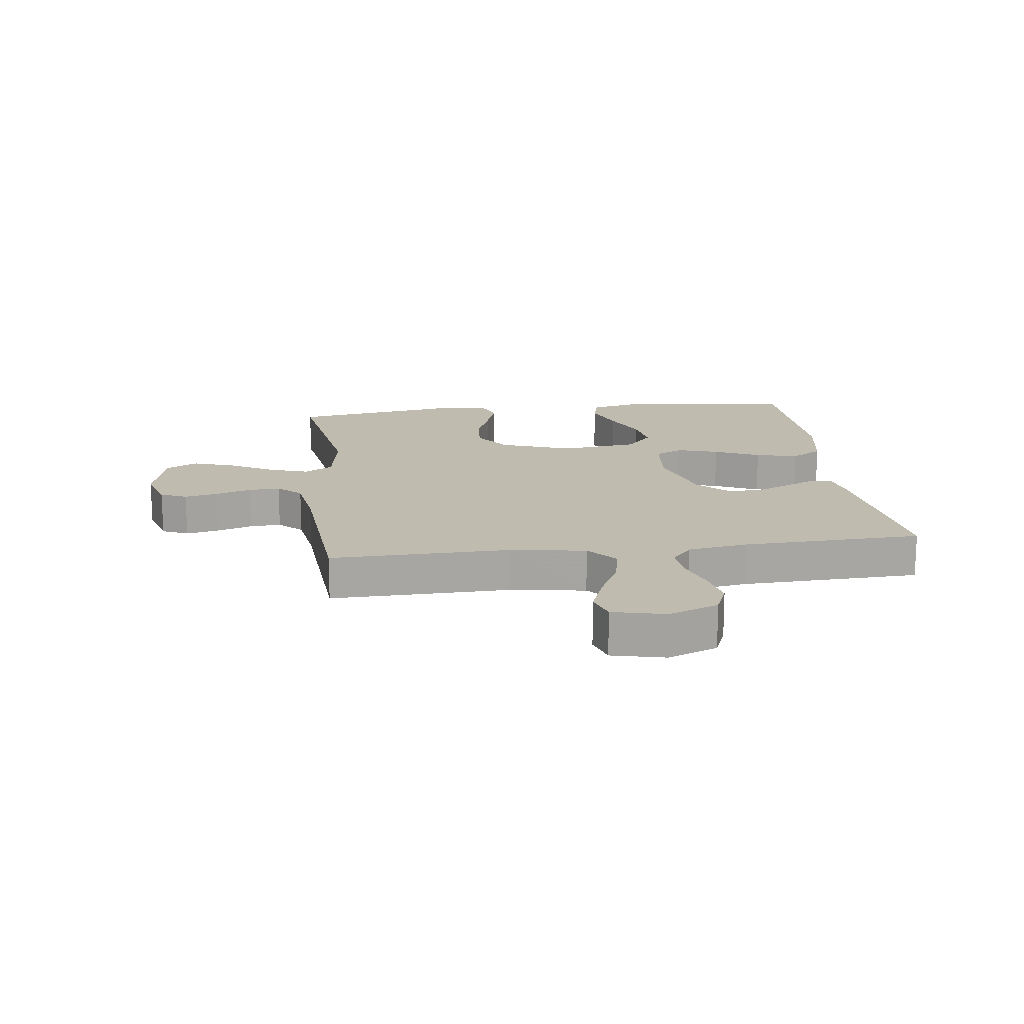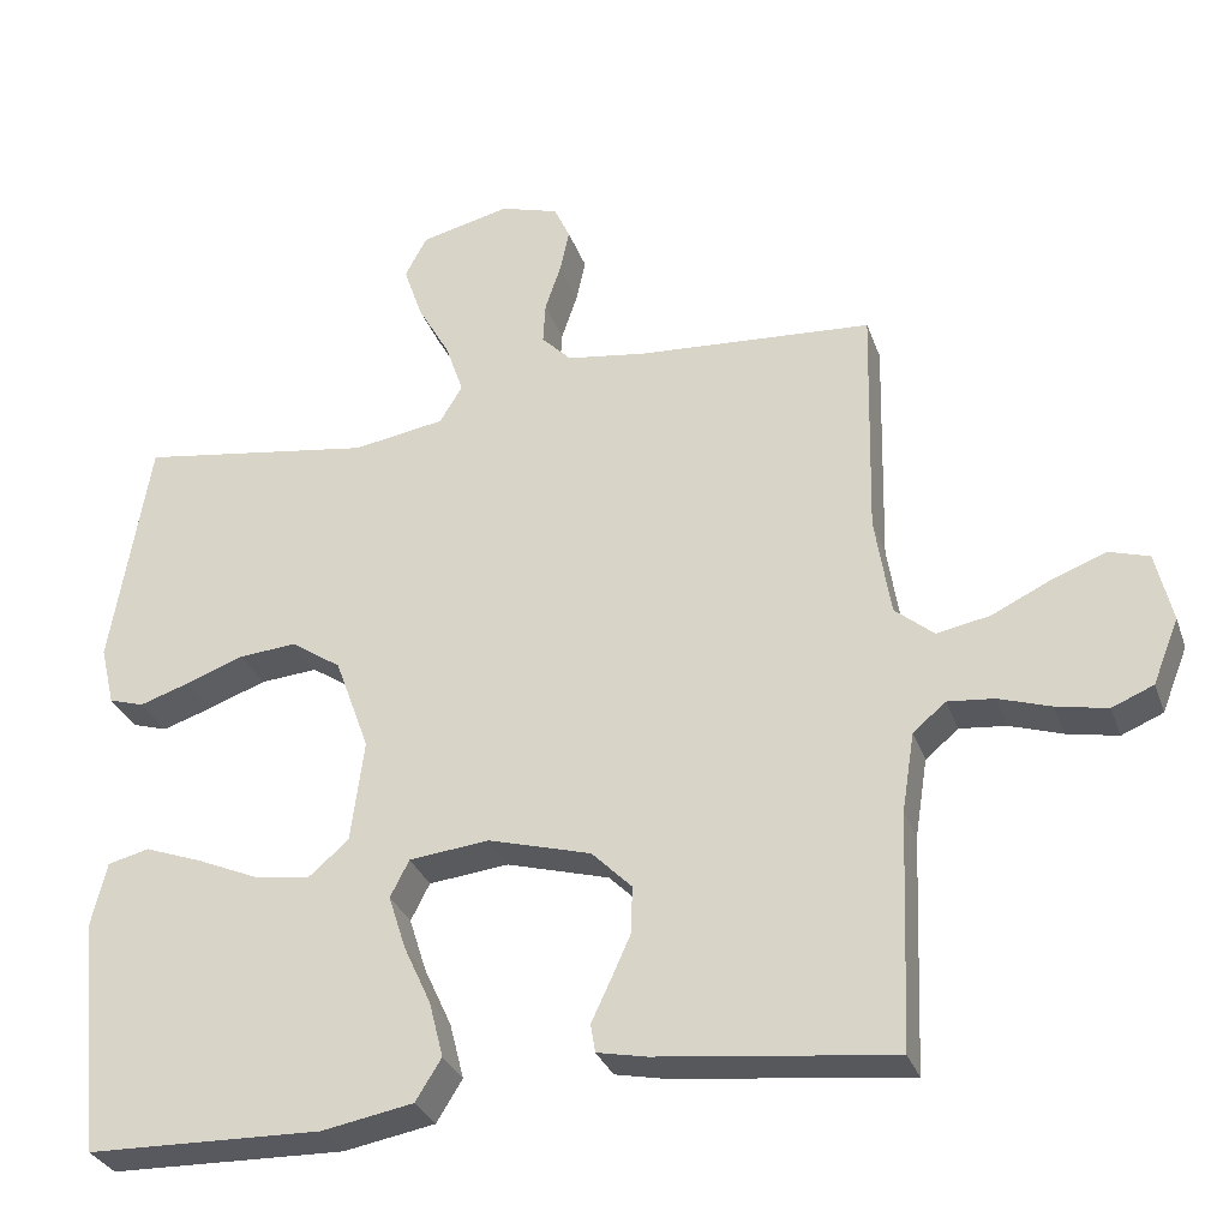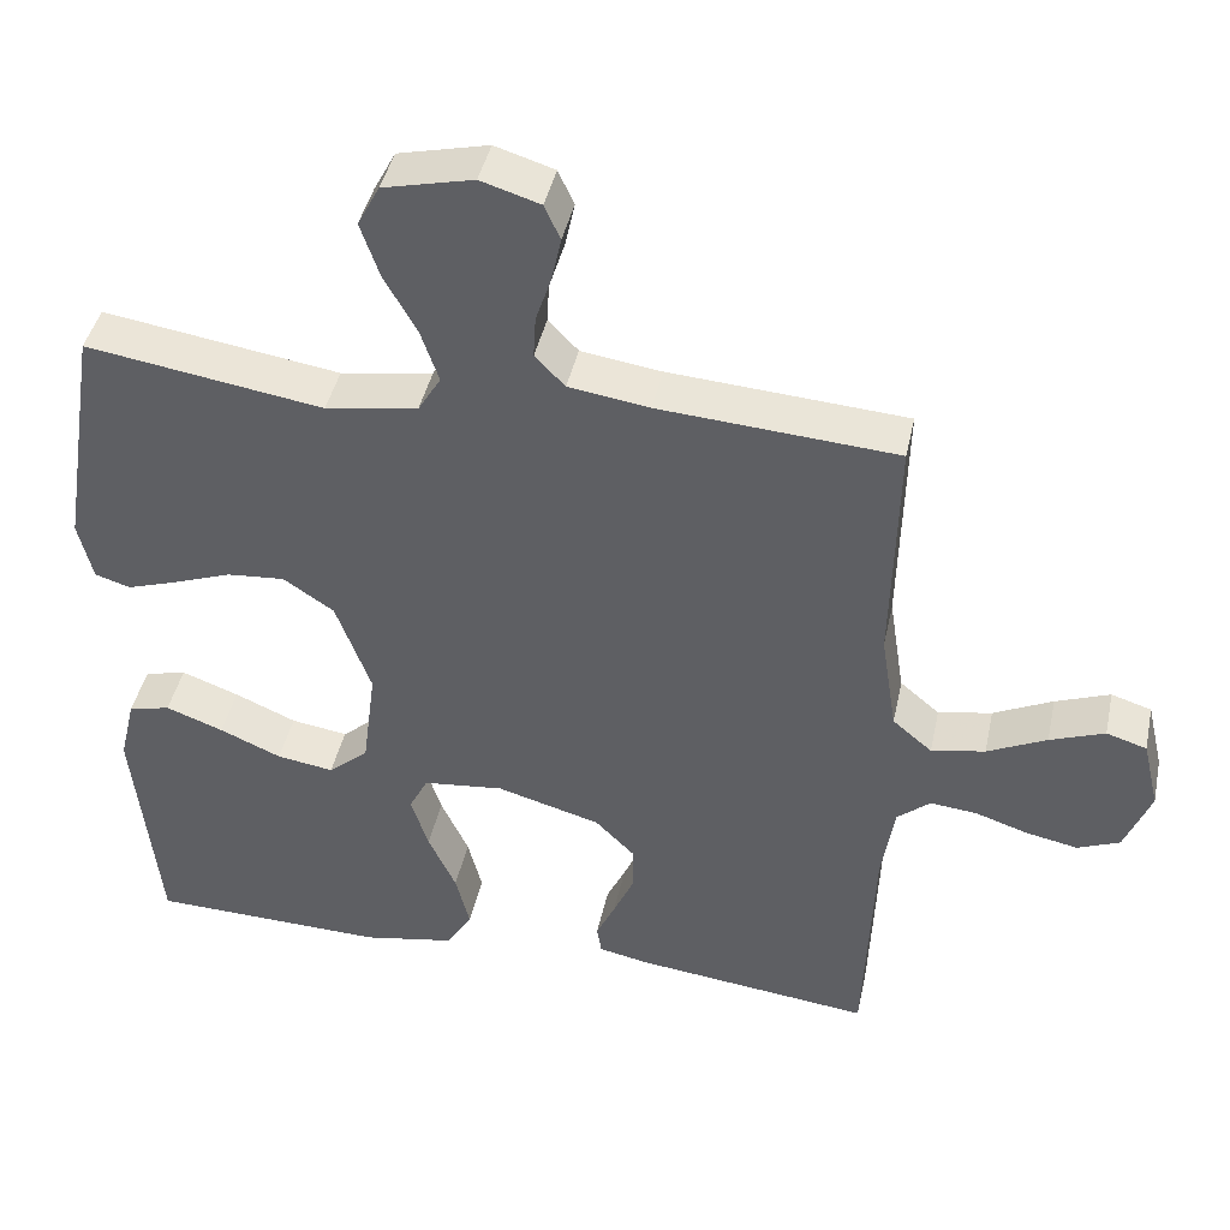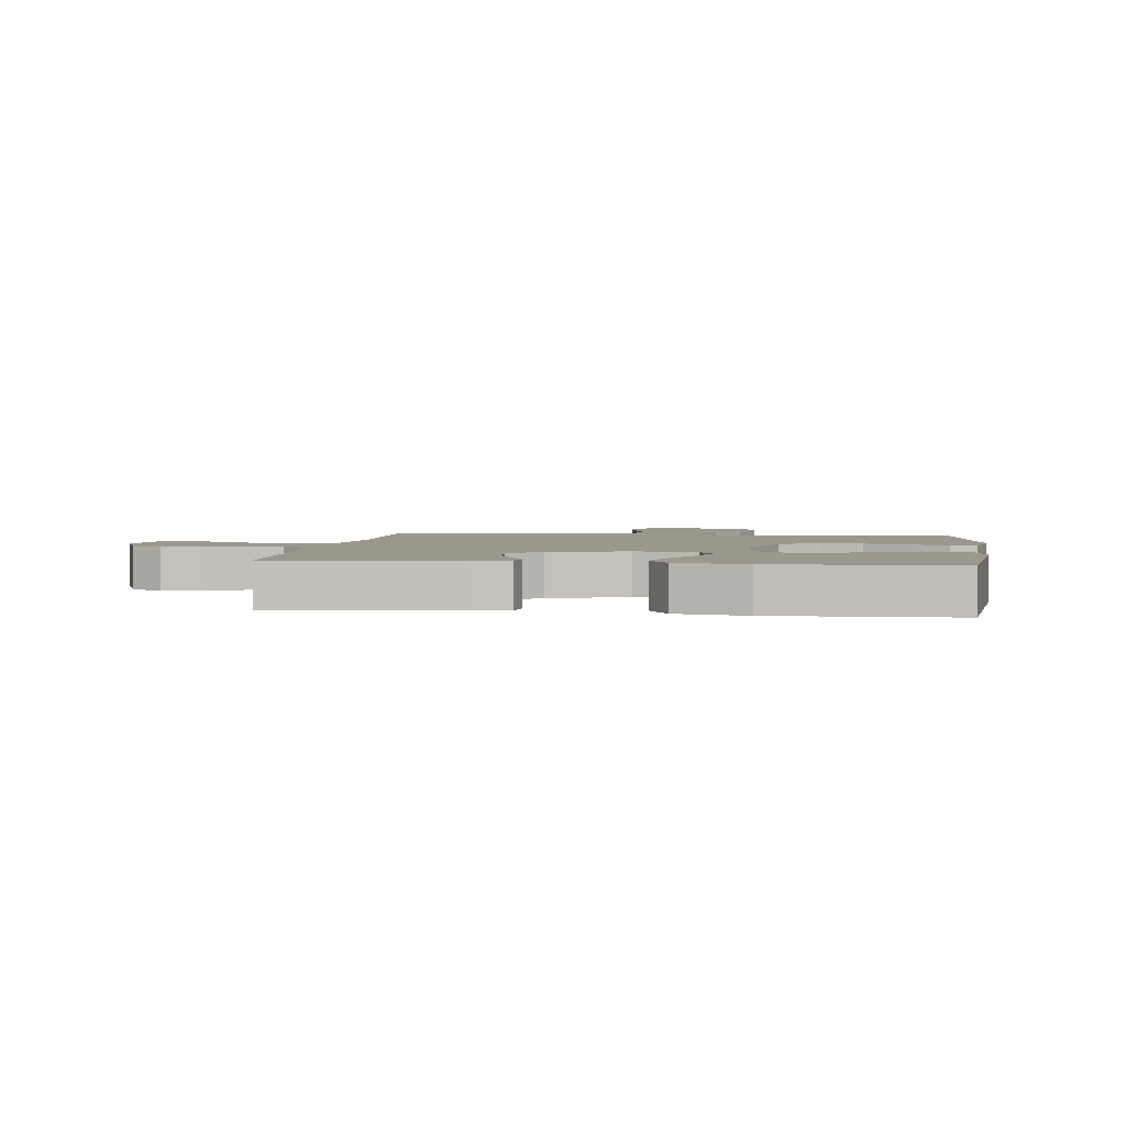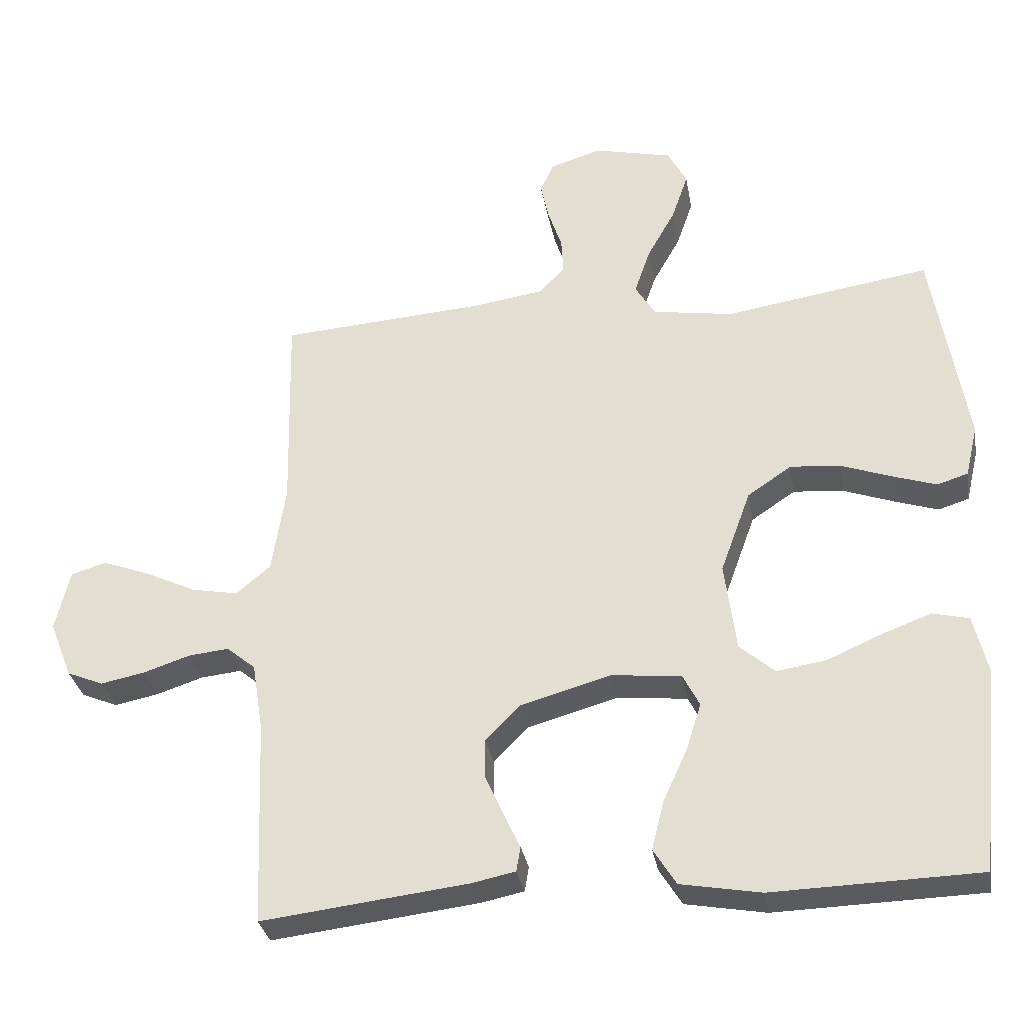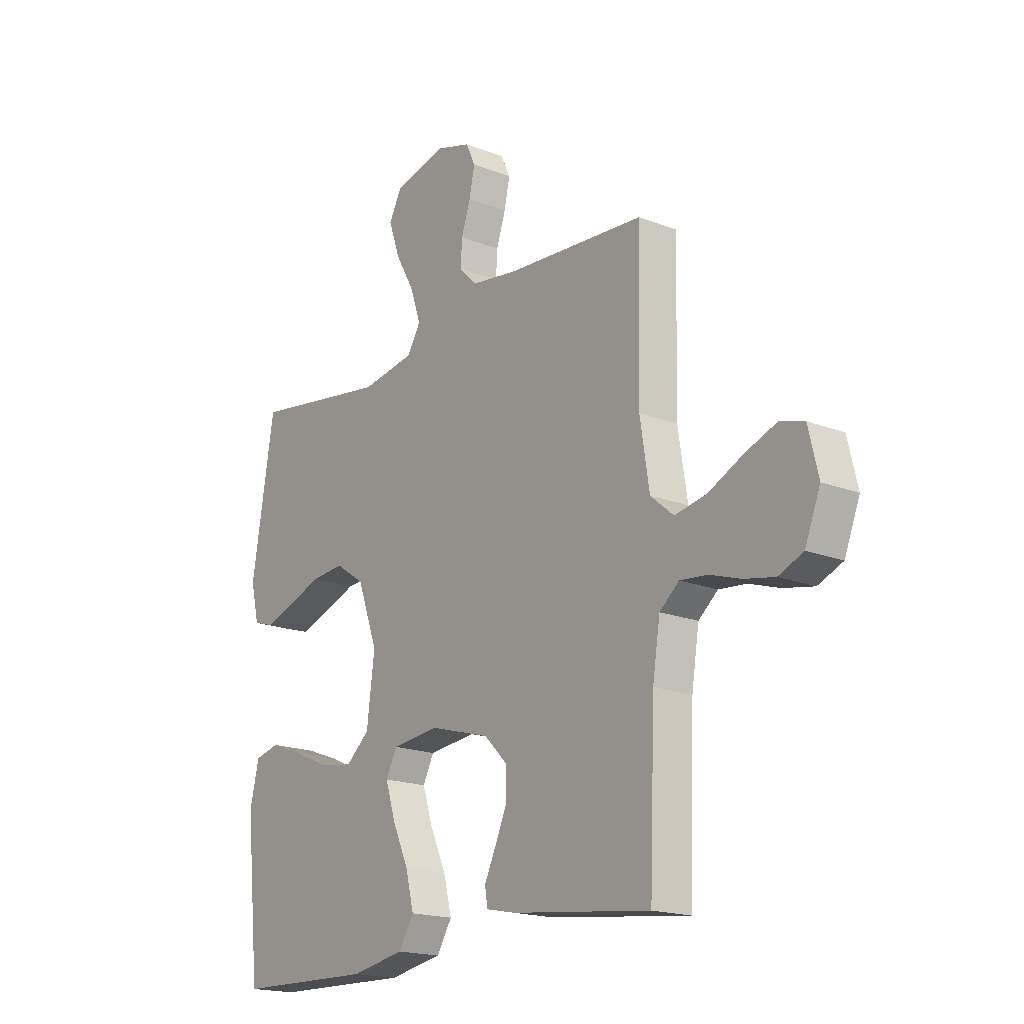
<metadata>
{"format":"obj","ext":"obj","renderer":"f3d","projection":"perspective","resolution":1024,"background":"white","views":[{"elev":16.2,"azim":82.8,"up":"+Y"},{"elev":-30.8,"azim":17.7,"up":"+Z"},{"elev":42.7,"azim":12.0,"up":"+Z"},{"elev":3.0,"azim":-172.3,"up":"+Y"},{"elev":-31.9,"azim":-170.2,"up":"+Z"},{"elev":-18.3,"azim":53.0,"up":"+Z"}]}
</metadata>
<code>
v -0.5 0.07 0.5
v -0.2 0.07 0.454
v -0.083 0.07 0.473
v -0.054 0.07 0.521
v -0.077 0.07 0.588
v -0.118 0.07 0.661
v -0.142 0.07 0.731
v -0.114 0.07 0.784
v 0 0.07 0.811
v 0.075 0.07 0.788
v 0.095 0.07 0.744
v 0.083 0.07 0.688
v 0.063 0.07 0.628
v 0.06 0.07 0.575
v 0.098 0.07 0.536
v 0.2 0.07 0.521
v 0.5 0.07 0.5
v 0.493 0.07 0.2
v 0.513 0.07 0.072
v 0.563 0.07 0.03
v 0.631 0.07 0.043
v 0.706 0.07 0.079
v 0.775 0.07 0.105
v 0.826 0.07 0.089
v 0.847 0.07 0
v 0.814 0.07 -0.083
v 0.761 0.07 -0.105
v 0.696 0.07 -0.092
v 0.629 0.07 -0.07
v 0.57 0.07 -0.064
v 0.528 0.07 -0.099
v 0.512 0.07 -0.2
v 0.5 0.07 -0.5
v 0.2 0.07 -0.465
v 0.137 0.07 -0.452
v 0.131 0.07 -0.416
v 0.155 0.07 -0.365
v 0.181 0.07 -0.307
v 0.182 0.07 -0.248
v 0.131 0.07 -0.197
v 0 0.07 -0.16
v -0.102 0.07 -0.171
v -0.126 0.07 -0.218
v -0.104 0.07 -0.287
v -0.069 0.07 -0.363
v -0.051 0.07 -0.434
v -0.084 0.07 -0.487
v -0.2 0.07 -0.508
v -0.5 0.07 -0.5
v -0.531 0.07 -0.2
v -0.511 0.07 -0.116
v -0.458 0.07 -0.103
v -0.385 0.07 -0.13
v -0.307 0.07 -0.164
v -0.235 0.07 -0.175
v -0.184 0.07 -0.131
v -0.167 0.07 0
v -0.211 0.07 0.121
v -0.275 0.07 0.164
v -0.348 0.07 0.158
v -0.422 0.07 0.131
v -0.486 0.07 0.11
v -0.531 0.07 0.124
v -0.549 0.07 0.2
v -0.5 0 0.5
v -0.2 0 0.454
v -0.083 0 0.473
v -0.054 0 0.521
v -0.077 0 0.588
v -0.118 0 0.661
v -0.142 0 0.731
v -0.114 0 0.784
v 0 0 0.811
v 0.075 0 0.788
v 0.095 0 0.744
v 0.083 0 0.688
v 0.063 0 0.628
v 0.06 0 0.575
v 0.098 0 0.536
v 0.2 0 0.521
v 0.5 0 0.5
v 0.493 0 0.2
v 0.513 0 0.072
v 0.563 0 0.03
v 0.631 0 0.043
v 0.706 0 0.079
v 0.775 0 0.105
v 0.826 0 0.089
v 0.847 0 0
v 0.814 0 -0.083
v 0.761 0 -0.105
v 0.696 0 -0.092
v 0.629 0 -0.07
v 0.57 0 -0.064
v 0.528 0 -0.099
v 0.512 0 -0.2
v 0.5 0 -0.5
v 0.2 0 -0.465
v 0.137 0 -0.452
v 0.131 0 -0.416
v 0.155 0 -0.365
v 0.181 0 -0.307
v 0.182 0 -0.248
v 0.131 0 -0.197
v 0 0 -0.16
v -0.102 0 -0.171
v -0.126 0 -0.218
v -0.104 0 -0.287
v -0.069 0 -0.363
v -0.051 0 -0.434
v -0.084 0 -0.487
v -0.2 0 -0.508
v -0.5 0 -0.5
v -0.531 0 -0.2
v -0.511 0 -0.116
v -0.458 0 -0.103
v -0.385 0 -0.13
v -0.307 0 -0.164
v -0.235 0 -0.175
v -0.184 0 -0.131
v -0.167 0 0
v -0.211 0 0.121
v -0.275 0 0.164
v -0.348 0 0.158
v -0.422 0 0.131
v -0.486 0 0.11
v -0.531 0 0.124
v -0.549 0 0.2
f 63 64 1 2
f 60 61 62 63
f 60 63 2 3
f 59 60 3
f 58 59 3
f 57 58 3 4
f 56 57 4
f 51 52 53 54
f 49 50 51 54
f 49 54 55
f 48 49 55 56
f 44 45 46 47
f 43 44 47 48
f 34 35 36 37
f 32 33 34 37
f 31 32 37 38
f 30 31 38 39
f 26 27 28 29
f 26 29 30
f 25 26 30
f 24 25 30
f 21 22 23 24
f 21 24 30 39
f 16 17 18
f 15 16 18 19
f 14 15 19
f 10 11 12 13
f 8 9 10 13
f 8 13 14
f 5 6 7 8
f 4 5 8 14
f 43 48 56 4
f 20 21 39 40
f 19 20 40 41
f 14 19 41 42
f 4 14 42 43
f 66 65 128 127
f 127 126 125 124
f 67 66 127 124
f 67 124 123
f 67 123 122
f 68 67 122 121
f 68 121 120
f 118 117 116 115
f 118 115 114 113
f 119 118 113
f 120 119 113 112
f 111 110 109 108
f 112 111 108 107
f 101 100 99 98
f 101 98 97 96
f 102 101 96 95
f 103 102 95 94
f 93 92 91 90
f 94 93 90
f 94 90 89
f 94 89 88
f 88 87 86 85
f 103 94 88 85
f 82 81 80
f 83 82 80 79
f 83 79 78
f 77 76 75 74
f 77 74 73 72
f 78 77 72
f 72 71 70 69
f 78 72 69 68
f 68 120 112 107
f 104 103 85 84
f 105 104 84 83
f 106 105 83 78
f 107 106 78 68
f 1 65 66 2
f 2 66 67 3
f 3 67 68 4
f 4 68 69 5
f 5 69 70 6
f 6 70 71 7
f 7 71 72 8
f 8 72 73 9
f 9 73 74 10
f 10 74 75 11
f 11 75 76 12
f 12 76 77 13
f 13 77 78 14
f 14 78 79 15
f 15 79 80 16
f 16 80 81 17
f 17 81 82 18
f 18 82 83 19
f 19 83 84 20
f 20 84 85 21
f 21 85 86 22
f 22 86 87 23
f 23 87 88 24
f 24 88 89 25
f 25 89 90 26
f 26 90 91 27
f 27 91 92 28
f 28 92 93 29
f 29 93 94 30
f 30 94 95 31
f 31 95 96 32
f 32 96 97 33
f 33 97 98 34
f 34 98 99 35
f 35 99 100 36
f 36 100 101 37
f 37 101 102 38
f 38 102 103 39
f 39 103 104 40
f 40 104 105 41
f 41 105 106 42
f 42 106 107 43
f 43 107 108 44
f 44 108 109 45
f 45 109 110 46
f 46 110 111 47
f 47 111 112 48
f 48 112 113 49
f 49 113 114 50
f 50 114 115 51
f 51 115 116 52
f 52 116 117 53
f 53 117 118 54
f 54 118 119 55
f 55 119 120 56
f 56 120 121 57
f 57 121 122 58
f 58 122 123 59
f 59 123 124 60
f 60 124 125 61
f 61 125 126 62
f 62 126 127 63
f 63 127 128 64
f 64 128 65 1

</code>
